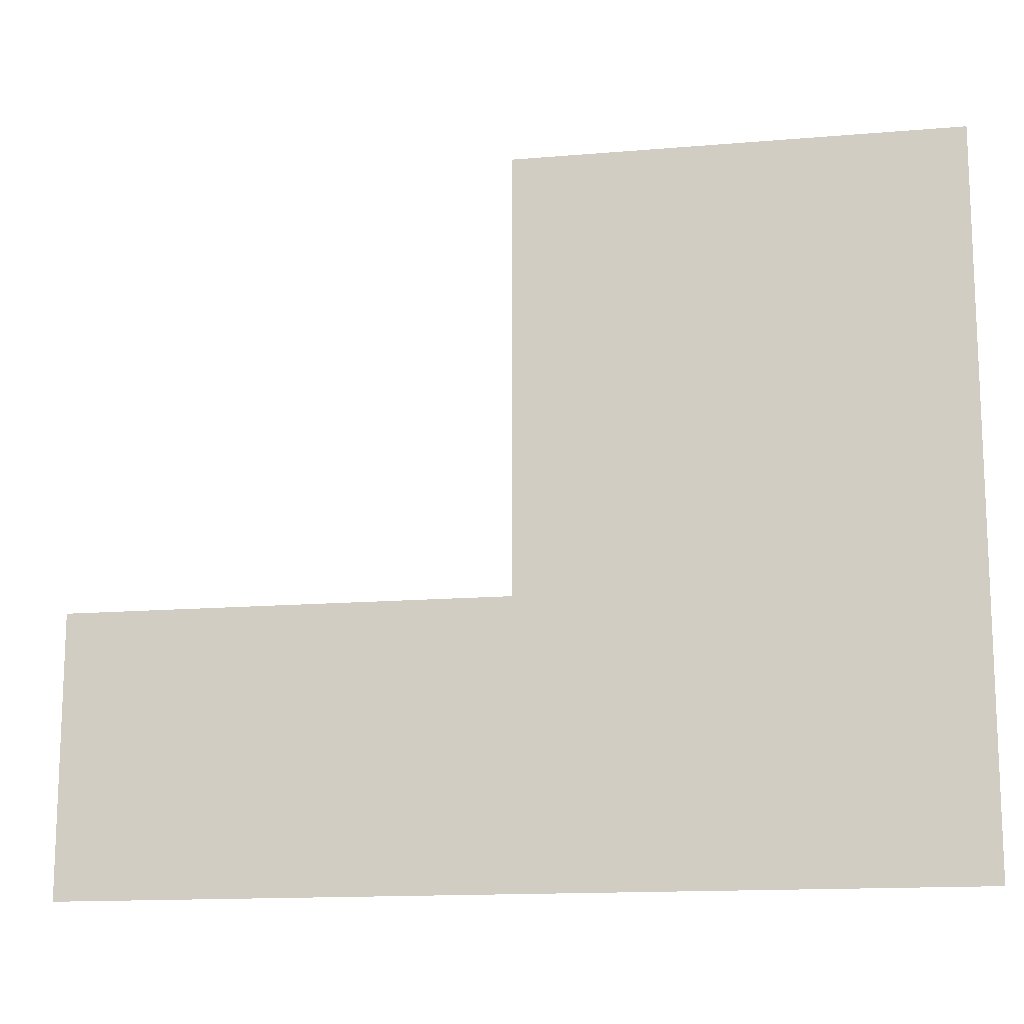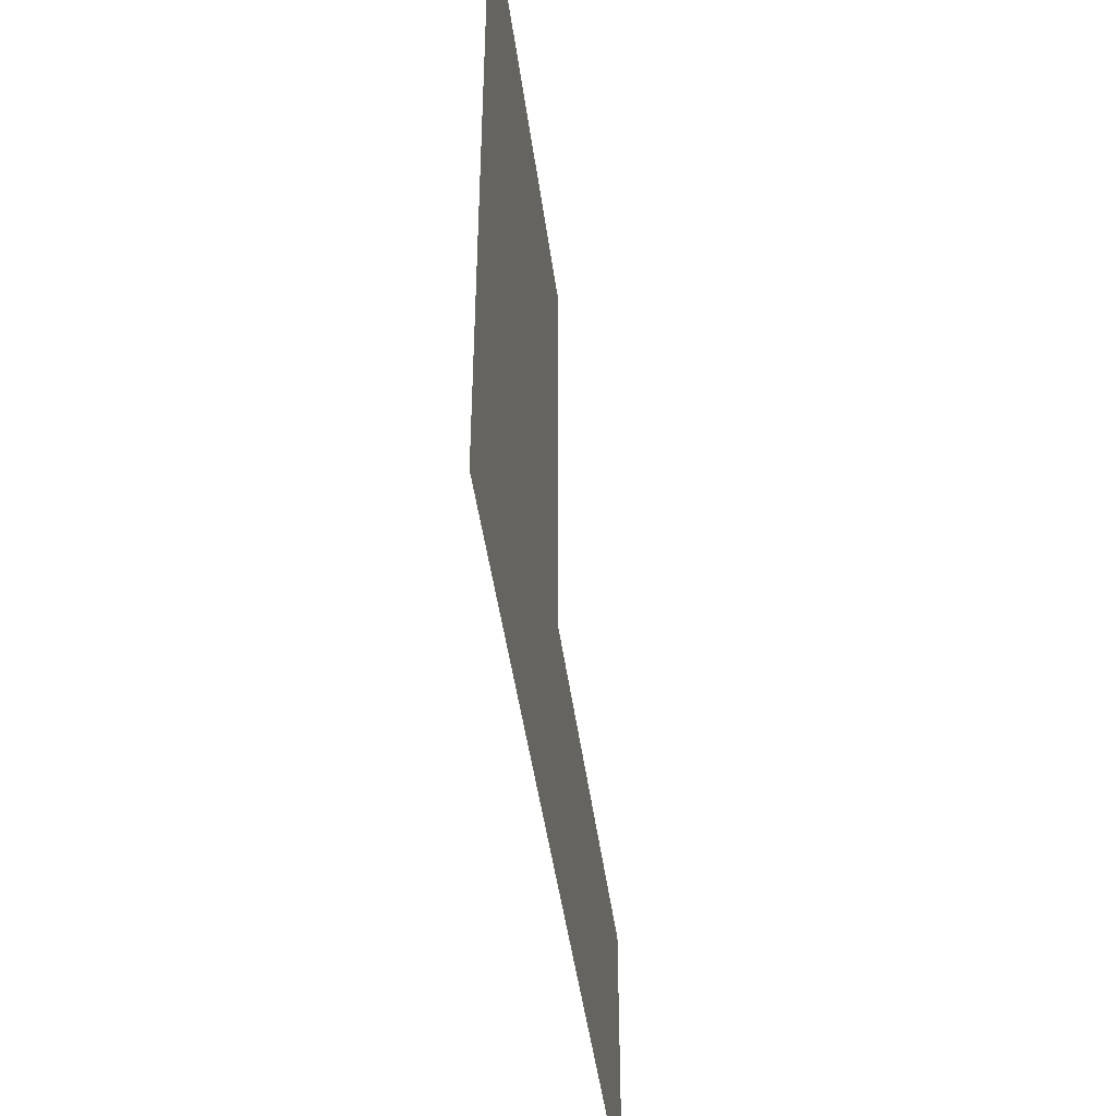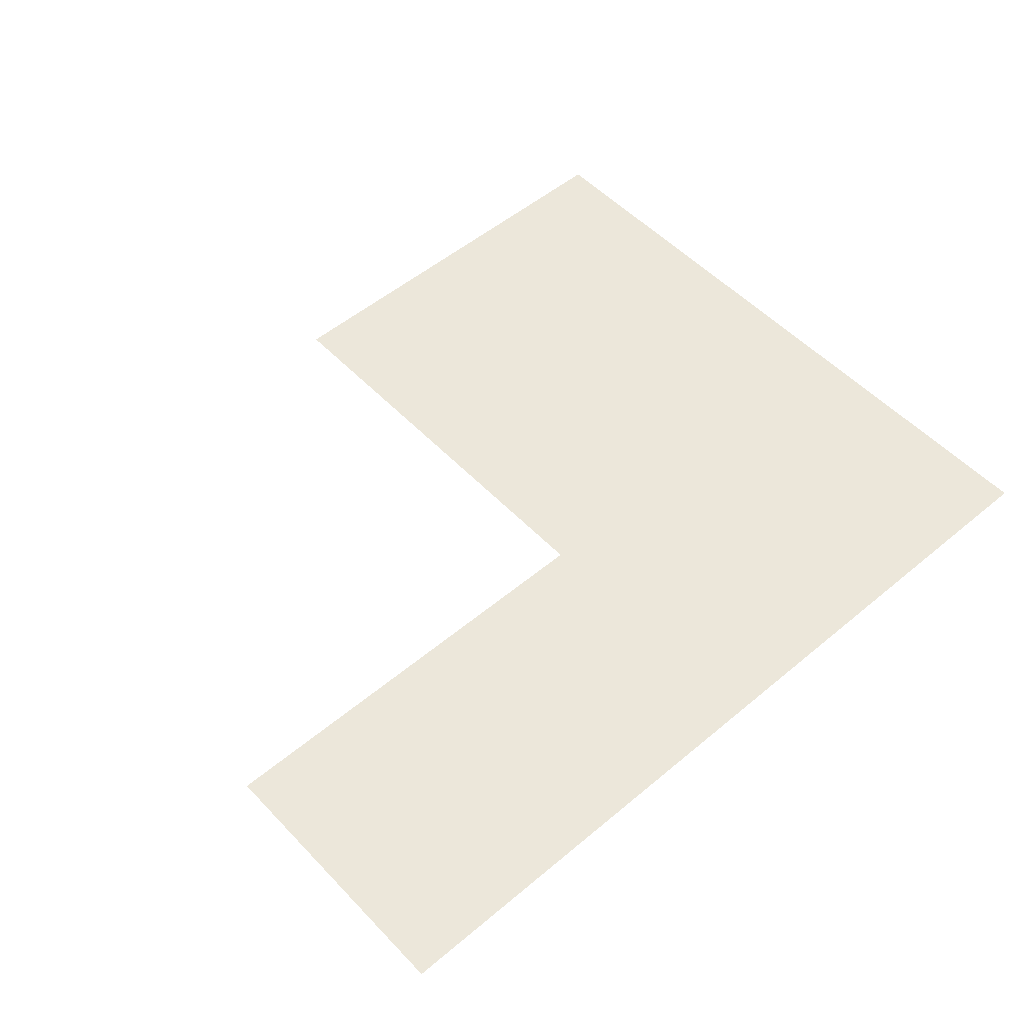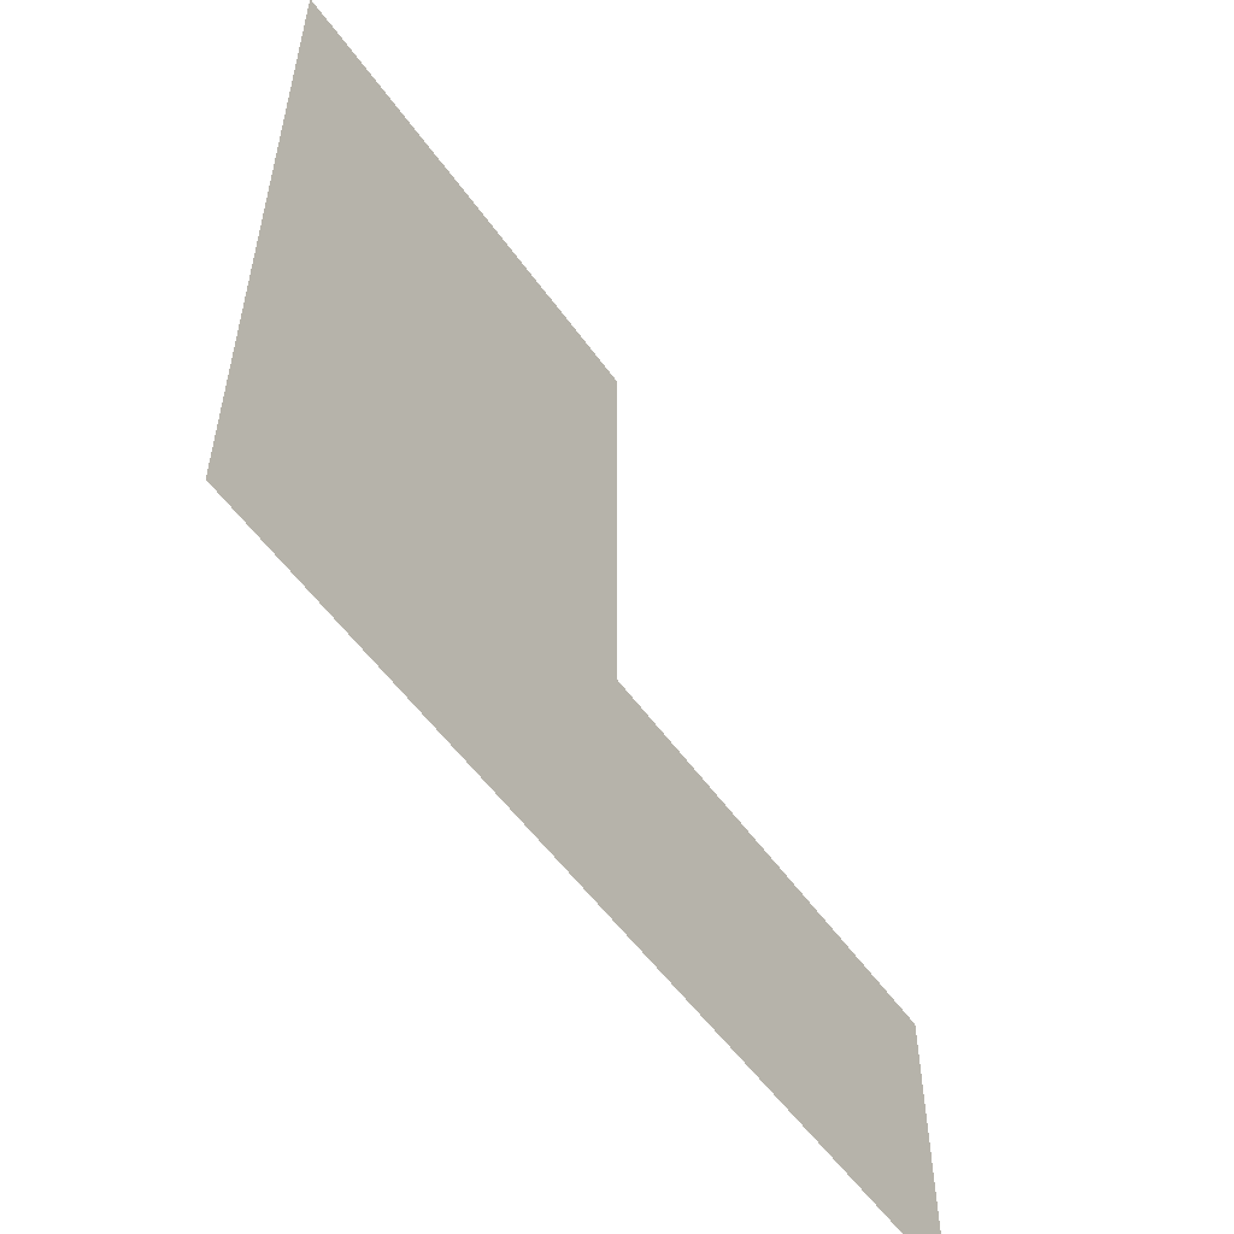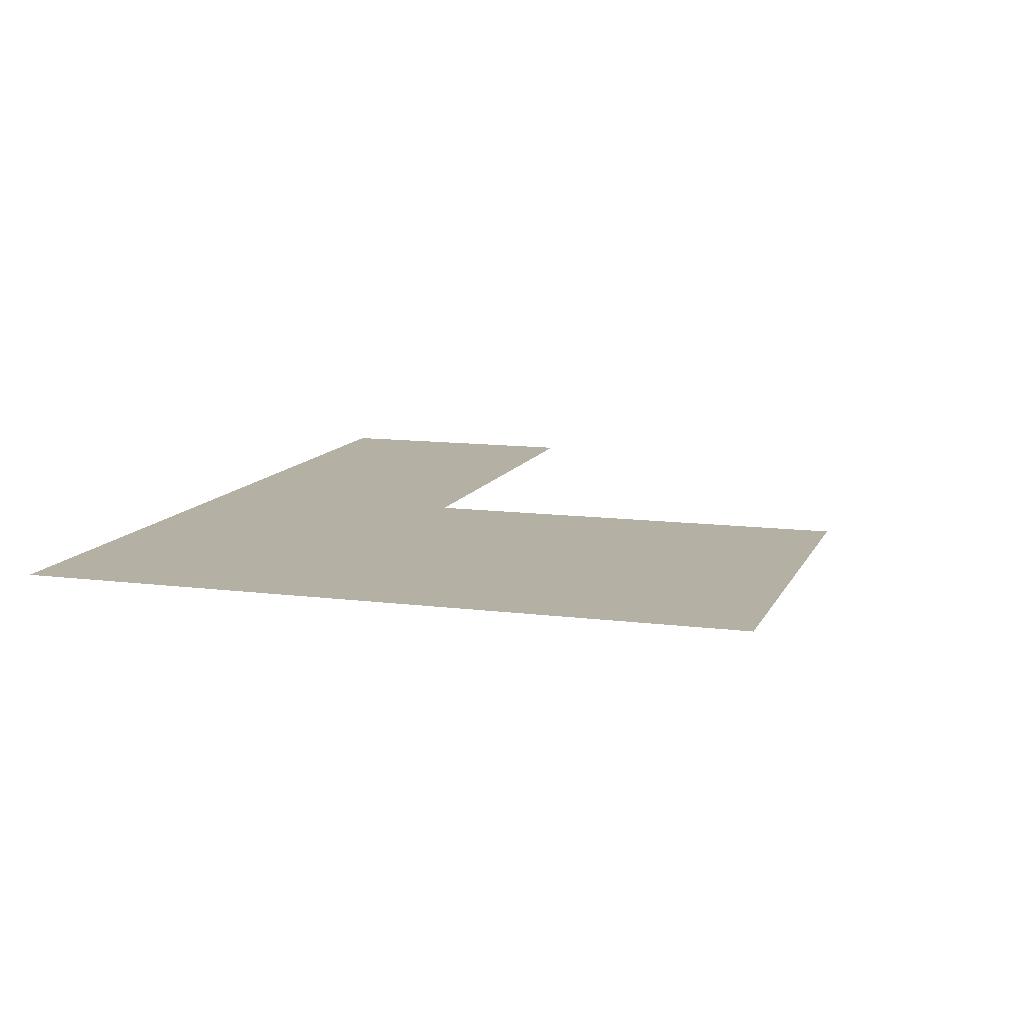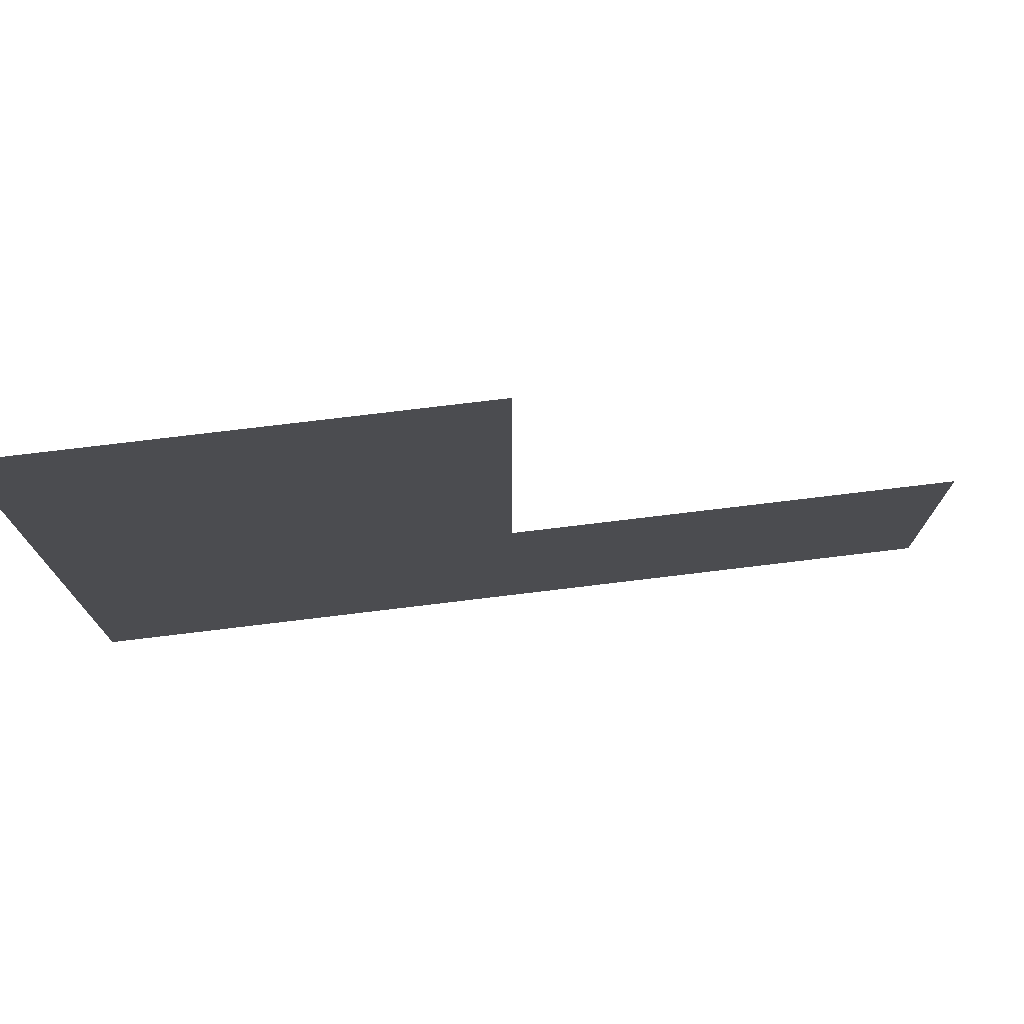
<metadata>
{"format":"obj","ext":"obj","renderer":"f3d","projection":"perspective","resolution":1024,"background":"white","views":[{"elev":-14.4,"azim":-169.5,"up":"+Z"},{"elev":-45.3,"azim":-82.5,"up":"+Z"},{"elev":52.5,"azim":138.0,"up":"+Y"},{"elev":-54.2,"azim":-55.4,"up":"+Z"},{"elev":11.4,"azim":-72.6,"up":"+Y"},{"elev":75.3,"azim":-6.9,"up":"+Z"}]}
</metadata>
<code>
g Line227
v -1.204e+04 -784.6 1.173e+04
v -1.204e+04 -784.6 1.178e+04
v -1.224e+04 -784.6 1.178e+04
v -1.204e+04 -784.6 1.165e+04
v -1.244e+04 -784.6 1.165e+04
v -1.224e+04 -784.6 1.188e+04
v -1.224e+04 -784.6 1.198e+04
v -1.244e+04 -784.6 1.198e+04
f 1 2 3
f 3 4 1
f 4 3 5
f 6 5 3
f 5 6 7
f 5 7 8

</code>
